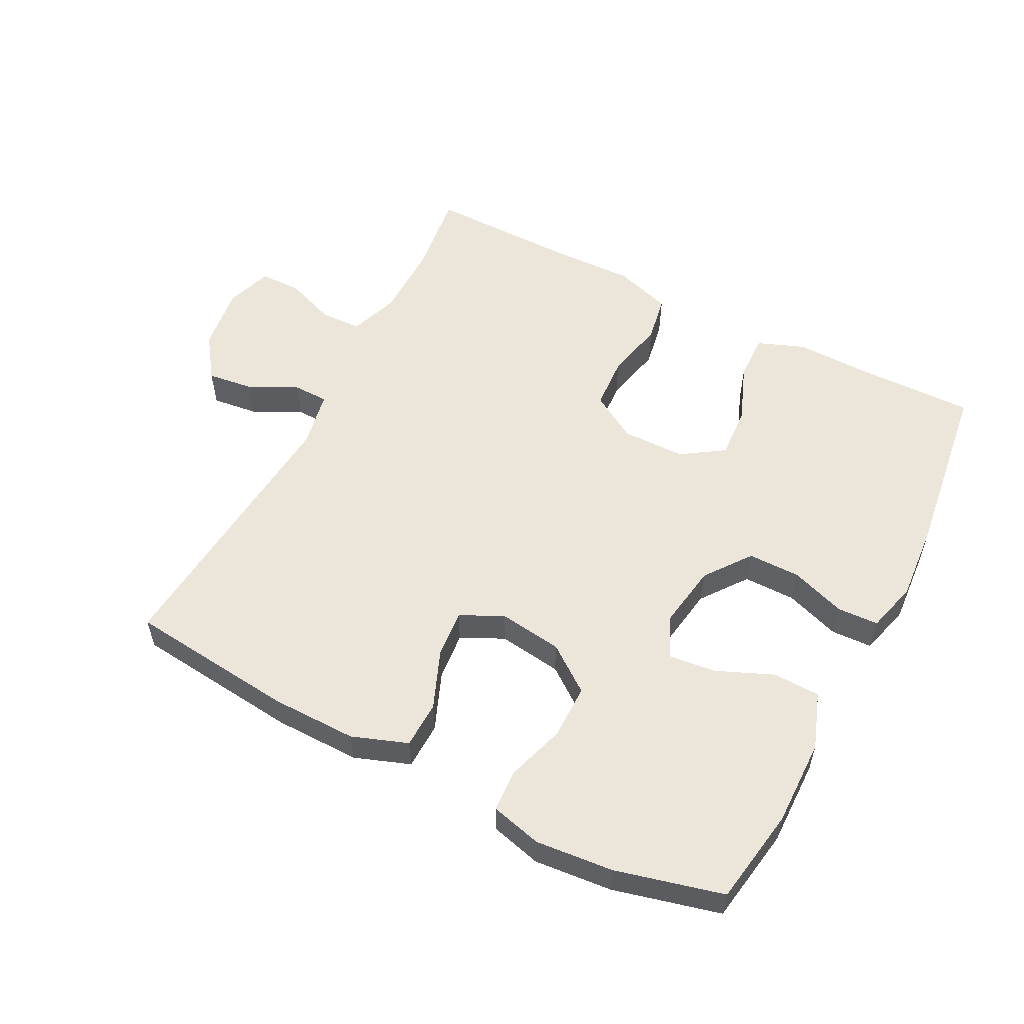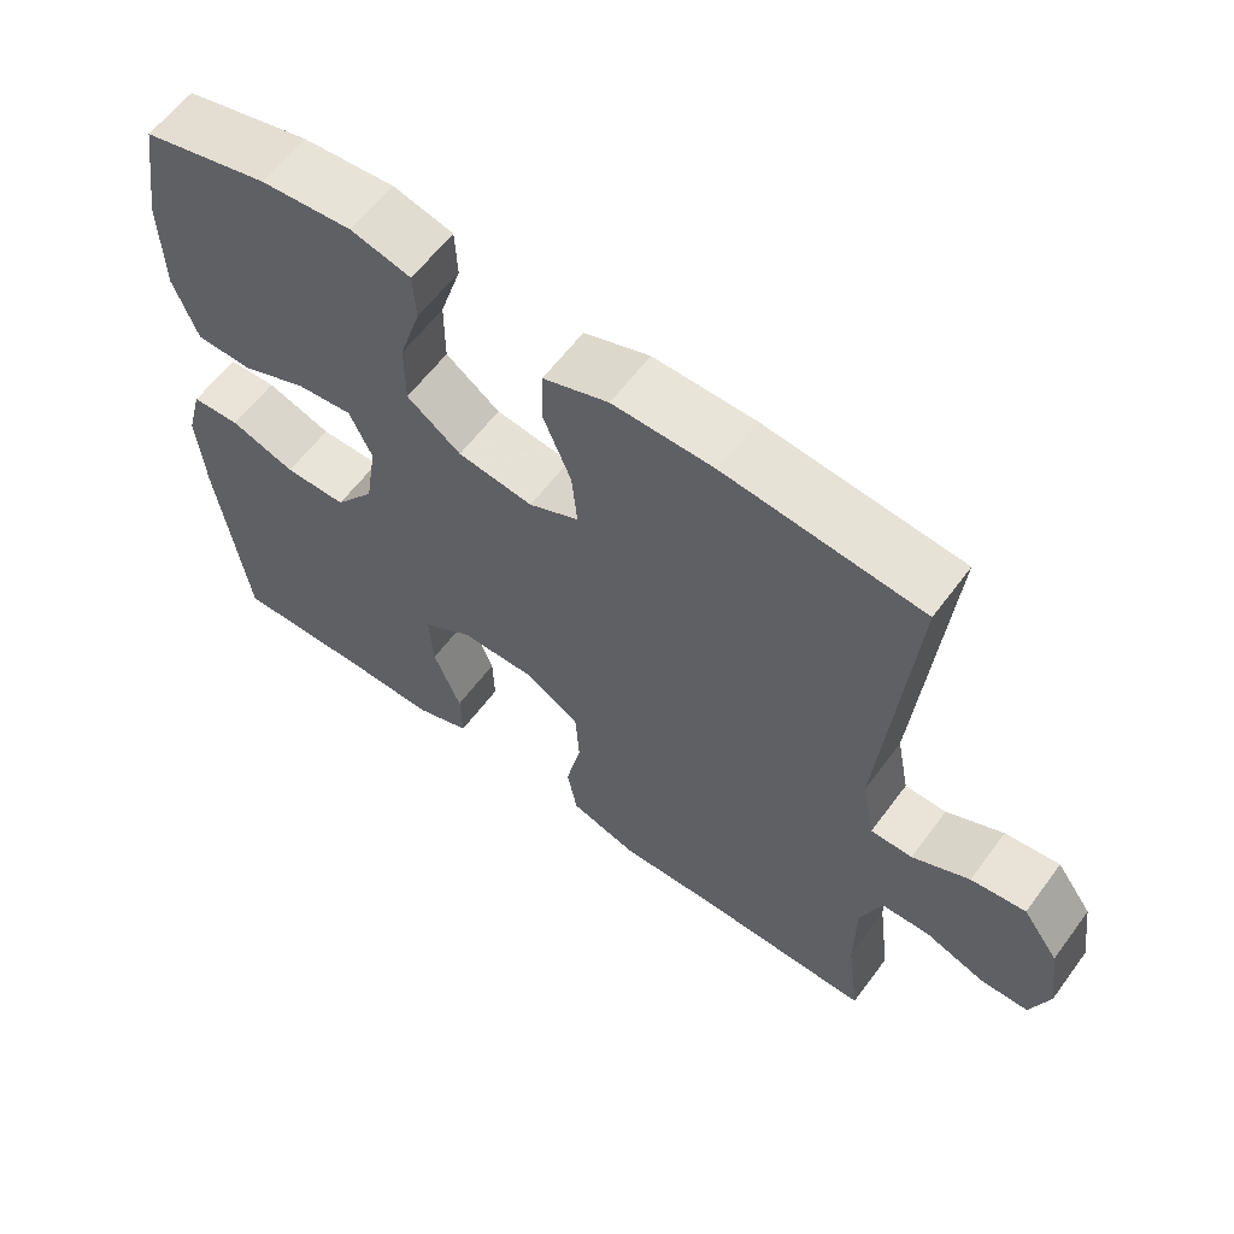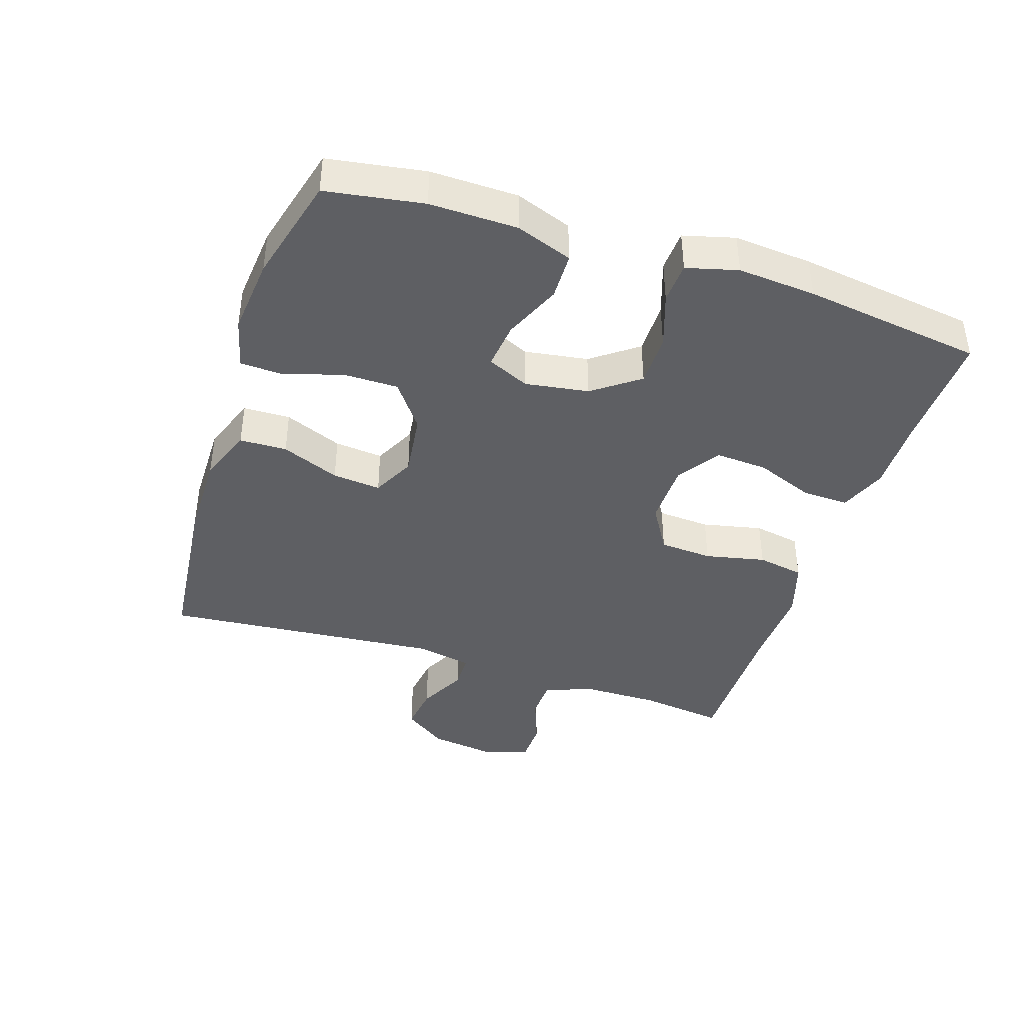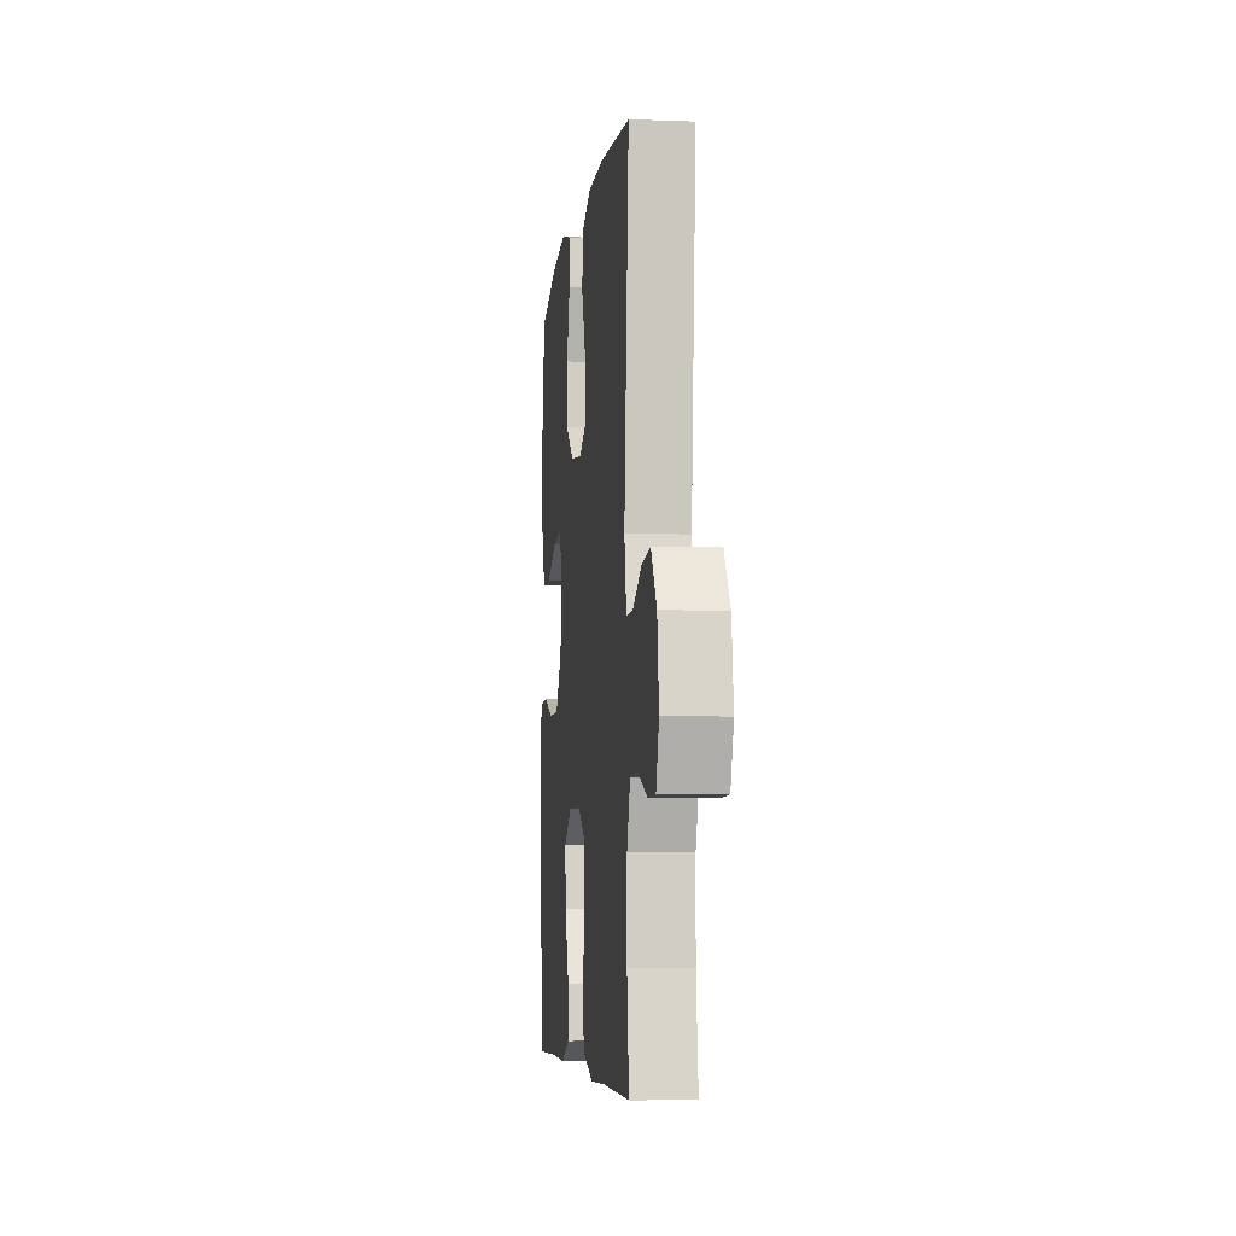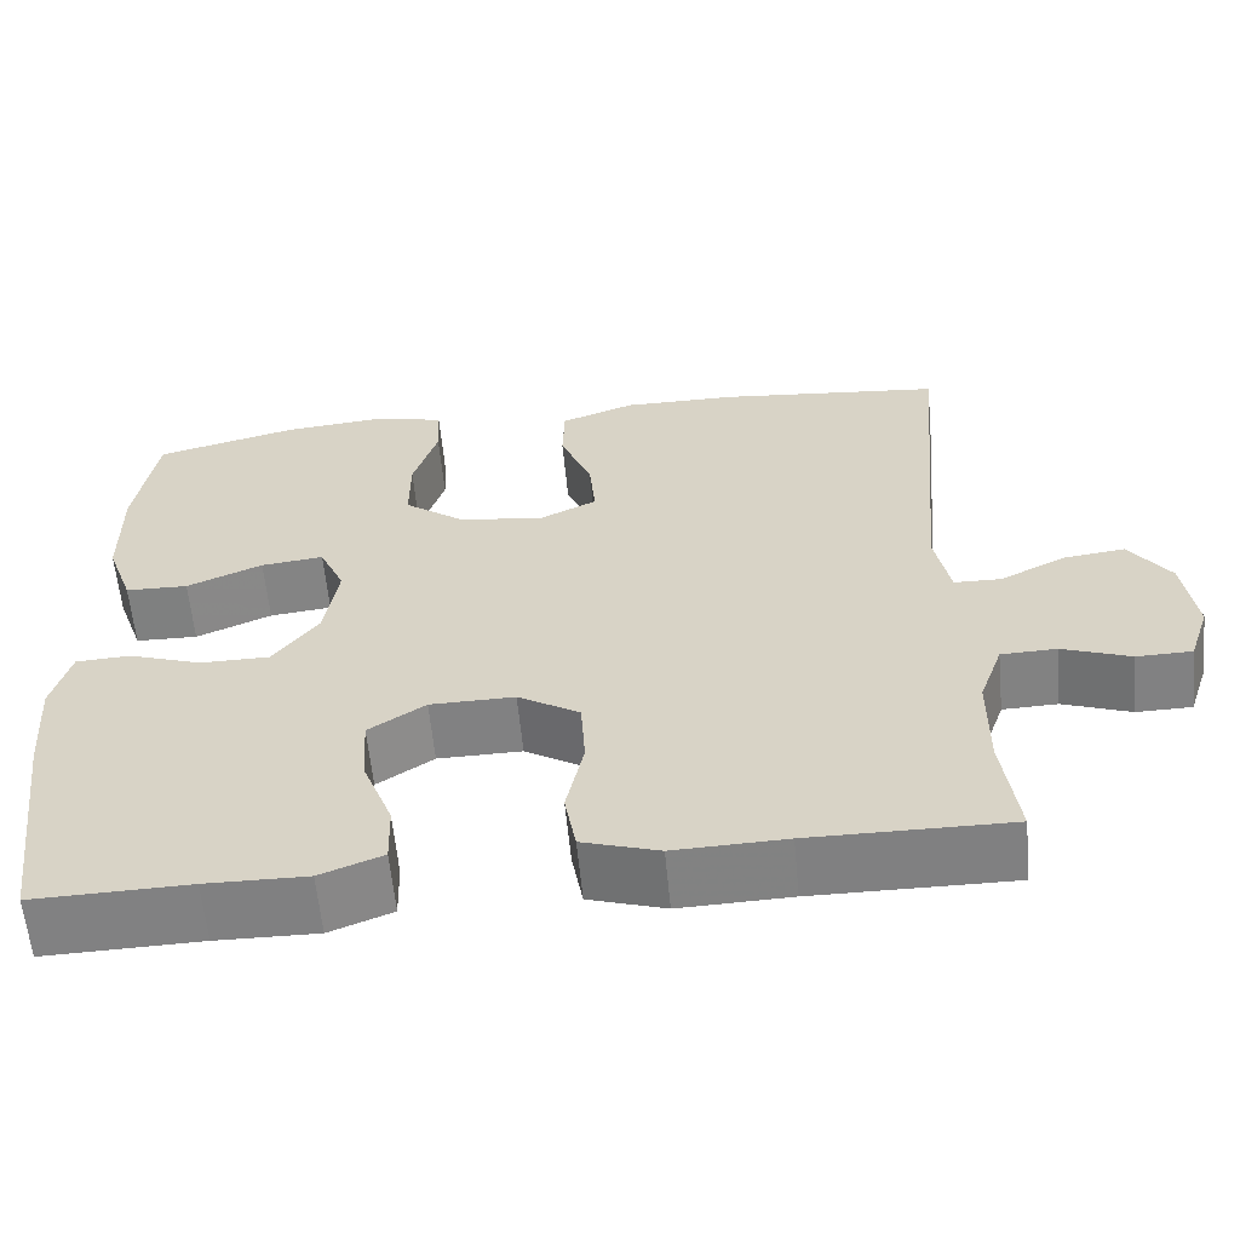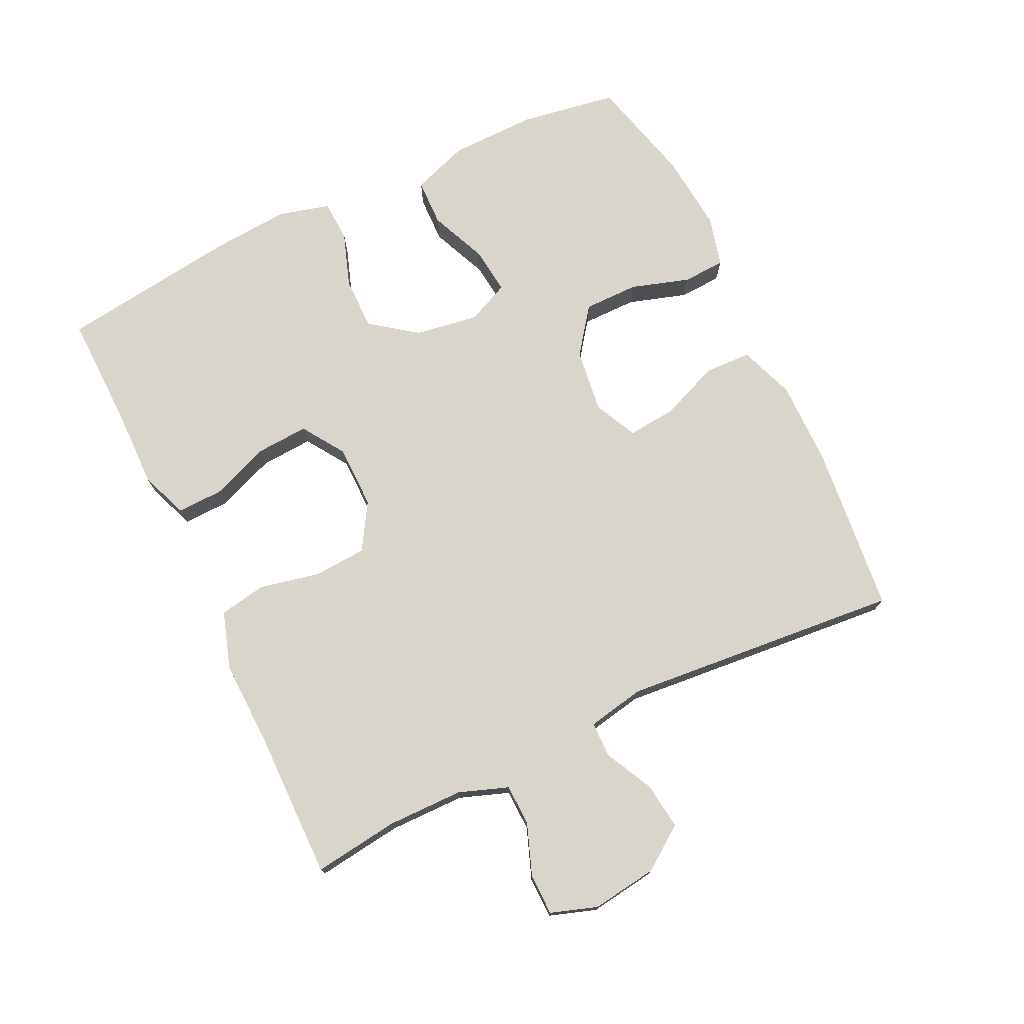
<metadata>
{"format":"obj","ext":"obj","renderer":"f3d","projection":"perspective","resolution":1024,"background":"white","views":[{"elev":55.5,"azim":27.4,"up":"+Y"},{"elev":60.6,"azim":-143.6,"up":"+Z"},{"elev":-40.9,"azim":71.8,"up":"+Y"},{"elev":-6.1,"azim":-96.5,"up":"+Z"},{"elev":-60.3,"azim":-174.6,"up":"+Z"},{"elev":74.6,"azim":-115.6,"up":"+Y"}]}
</metadata>
<code>
v -0.5 0.07 0.5
v -0.244 0.07 0.527
v -0.113 0.07 0.528
v -0.028 0.07 0.497
v -0.026 0.07 0.425
v -0.062 0.07 0.336
v -0.069 0.07 0.262
v -0.004 0.07 0.23
v 0.094 0.07 0.243
v 0.164 0.07 0.295
v 0.164 0.07 0.379
v 0.136 0.07 0.468
v 0.139 0.07 0.533
v 0.217 0.07 0.553
v 0.336 0.07 0.542
v 0.5 0.07 0.5
v 0.524 0.07 0.352
v 0.522 0.07 0.219
v 0.491 0.07 0.133
v 0.419 0.07 0.131
v 0.332 0.07 0.168
v 0.26 0.07 0.176
v 0.231 0.07 0.112
v 0.246 0.07 0.015
v 0.298 0.07 -0.055
v 0.378 0.07 -0.055
v 0.462 0.07 -0.026
v 0.525 0.07 -0.029
v 0.546 0.07 -0.107
v 0.537 0.07 -0.226
v 0.5 0.07 -0.5
v 0.321 0.07 -0.496
v 0.205 0.07 -0.498
v 0.133 0.07 -0.47
v 0.135 0.07 -0.4
v 0.17 0.07 -0.31
v 0.175 0.07 -0.23
v 0.11 0.07 -0.187
v 0.013 0.07 -0.186
v -0.058 0.07 -0.229
v -0.063 0.07 -0.31
v -0.043 0.07 -0.402
v -0.056 0.07 -0.474
v -0.144 0.07 -0.502
v -0.272 0.07 -0.498
v -0.5 0.07 -0.5
v -0.483 0.07 -0.37
v -0.484 0.07 -0.254
v -0.511 0.07 -0.179
v -0.574 0.07 -0.177
v -0.652 0.07 -0.206
v -0.715 0.07 -0.205
v -0.739 0.07 -0.134
v -0.725 0.07 -0.034
v -0.678 0.07 0.032
v -0.607 0.07 0.023
v -0.533 0.07 -0.014
v -0.479 0.07 -0.013
v -0.462 0.07 0.074
v -0.5 0 0.5
v -0.244 0 0.527
v -0.113 0 0.528
v -0.028 0 0.497
v -0.026 0 0.425
v -0.062 0 0.336
v -0.069 0 0.262
v -0.004 0 0.23
v 0.094 0 0.243
v 0.164 0 0.295
v 0.164 0 0.379
v 0.136 0 0.468
v 0.139 0 0.533
v 0.217 0 0.553
v 0.336 0 0.542
v 0.5 0 0.5
v 0.524 0 0.352
v 0.522 0 0.219
v 0.491 0 0.133
v 0.419 0 0.131
v 0.332 0 0.168
v 0.26 0 0.176
v 0.231 0 0.112
v 0.246 0 0.015
v 0.298 0 -0.055
v 0.378 0 -0.055
v 0.462 0 -0.026
v 0.525 0 -0.029
v 0.546 0 -0.107
v 0.537 0 -0.226
v 0.5 0 -0.5
v 0.321 0 -0.496
v 0.205 0 -0.498
v 0.133 0 -0.47
v 0.135 0 -0.4
v 0.17 0 -0.31
v 0.175 0 -0.23
v 0.11 0 -0.187
v 0.013 0 -0.186
v -0.058 0 -0.229
v -0.063 0 -0.31
v -0.043 0 -0.402
v -0.056 0 -0.474
v -0.144 0 -0.502
v -0.272 0 -0.498
v -0.5 0 -0.5
v -0.483 0 -0.37
v -0.484 0 -0.254
v -0.511 0 -0.179
v -0.574 0 -0.177
v -0.652 0 -0.206
v -0.715 0 -0.205
v -0.739 0 -0.134
v -0.725 0 -0.034
v -0.678 0 0.032
v -0.607 0 0.023
v -0.533 0 -0.014
v -0.479 0 -0.013
v -0.462 0 0.074
f 54 55 56 57
f 54 57 58
f 53 54 58
f 50 51 52 53
f 49 50 53 58
f 48 49 58 59
f 45 46 47
f 45 47 48 59
f 41 42 43 44
f 40 41 44 45
f 33 34 35 36
f 32 33 36 37
f 31 32 37
f 30 31 37
f 29 30 37 38
f 26 27 28 29
f 25 26 29 38
f 18 19 20 21
f 18 21 22
f 17 18 22
f 16 17 22
f 15 16 22
f 14 15 22 23
f 11 12 13 14
f 10 11 14 23
f 3 4 5 6
f 3 6 7
f 2 3 7
f 1 2 7
f 40 45 59 1
f 24 25 38 39
f 9 10 23 24
f 8 9 24 39
f 7 8 39 40
f 1 7 40
f 116 115 114 113
f 117 116 113
f 117 113 112
f 112 111 110 109
f 117 112 109 108
f 118 117 108 107
f 106 105 104
f 118 107 106 104
f 103 102 101 100
f 104 103 100 99
f 95 94 93 92
f 96 95 92 91
f 96 91 90
f 96 90 89
f 97 96 89 88
f 88 87 86 85
f 97 88 85 84
f 80 79 78 77
f 81 80 77
f 81 77 76
f 81 76 75
f 81 75 74
f 82 81 74 73
f 73 72 71 70
f 82 73 70 69
f 65 64 63 62
f 66 65 62
f 66 62 61
f 66 61 60
f 60 118 104 99
f 98 97 84 83
f 83 82 69 68
f 98 83 68 67
f 99 98 67 66
f 99 66 60
f 1 60 61 2
f 2 61 62 3
f 3 62 63 4
f 4 63 64 5
f 5 64 65 6
f 6 65 66 7
f 7 66 67 8
f 8 67 68 9
f 9 68 69 10
f 10 69 70 11
f 11 70 71 12
f 12 71 72 13
f 13 72 73 14
f 14 73 74 15
f 15 74 75 16
f 16 75 76 17
f 17 76 77 18
f 18 77 78 19
f 19 78 79 20
f 20 79 80 21
f 21 80 81 22
f 22 81 82 23
f 23 82 83 24
f 24 83 84 25
f 25 84 85 26
f 26 85 86 27
f 27 86 87 28
f 28 87 88 29
f 29 88 89 30
f 30 89 90 31
f 31 90 91 32
f 32 91 92 33
f 33 92 93 34
f 34 93 94 35
f 35 94 95 36
f 36 95 96 37
f 37 96 97 38
f 38 97 98 39
f 39 98 99 40
f 40 99 100 41
f 41 100 101 42
f 42 101 102 43
f 43 102 103 44
f 44 103 104 45
f 45 104 105 46
f 46 105 106 47
f 47 106 107 48
f 48 107 108 49
f 49 108 109 50
f 50 109 110 51
f 51 110 111 52
f 52 111 112 53
f 53 112 113 54
f 54 113 114 55
f 55 114 115 56
f 56 115 116 57
f 57 116 117 58
f 58 117 118 59
f 59 118 60 1

</code>
